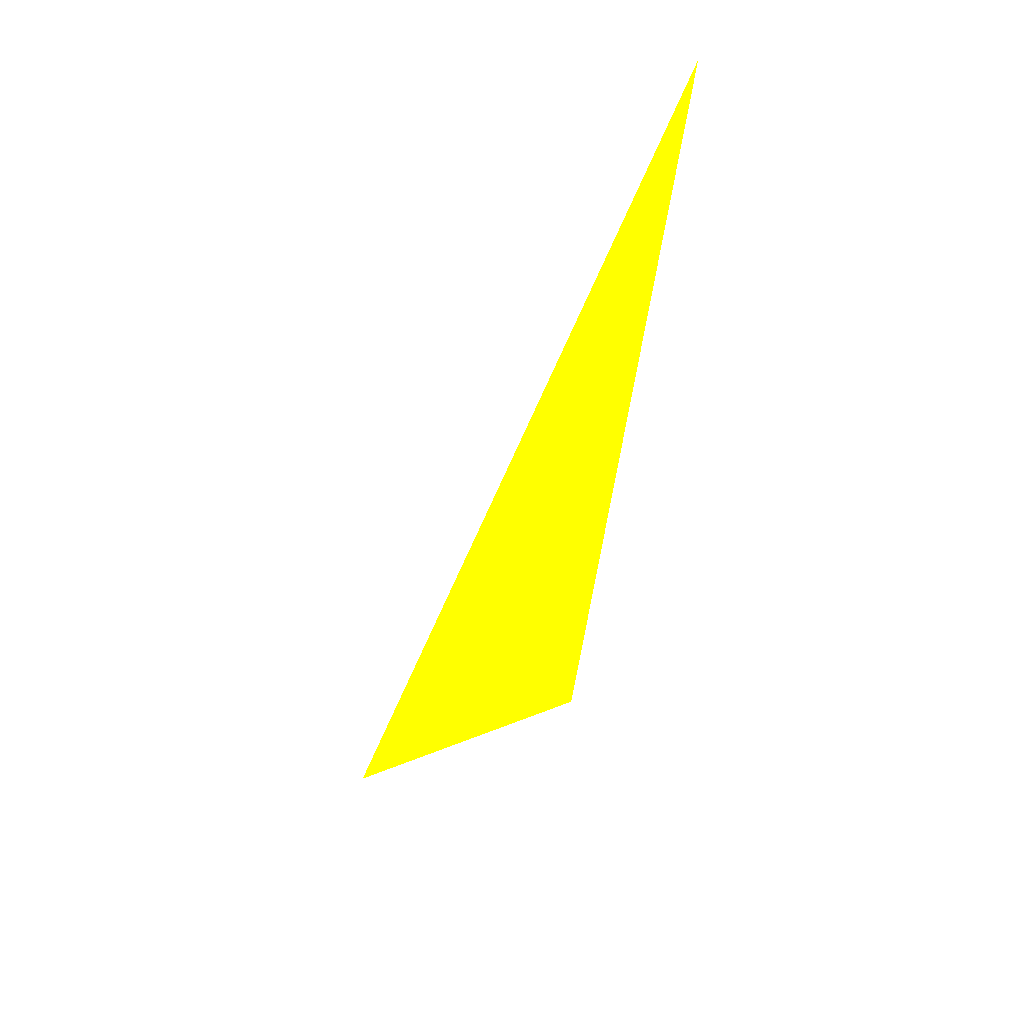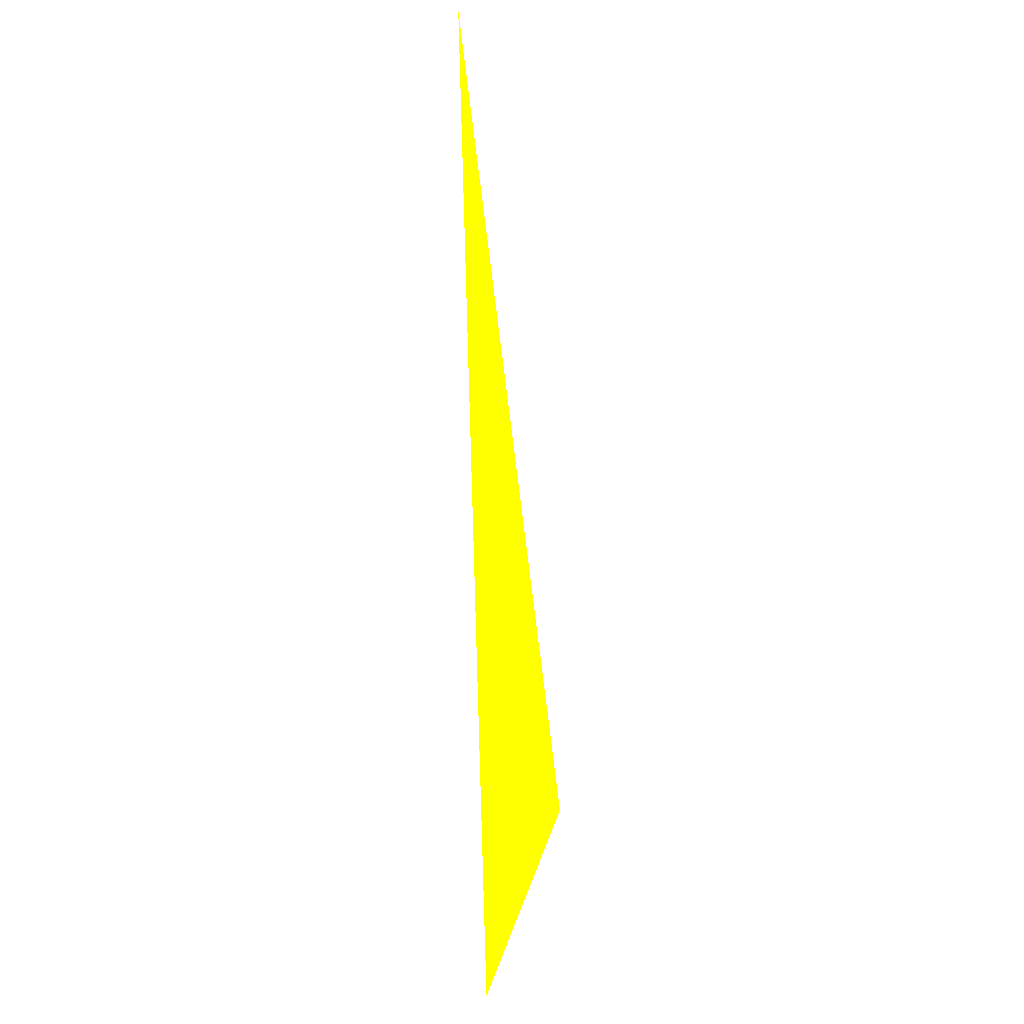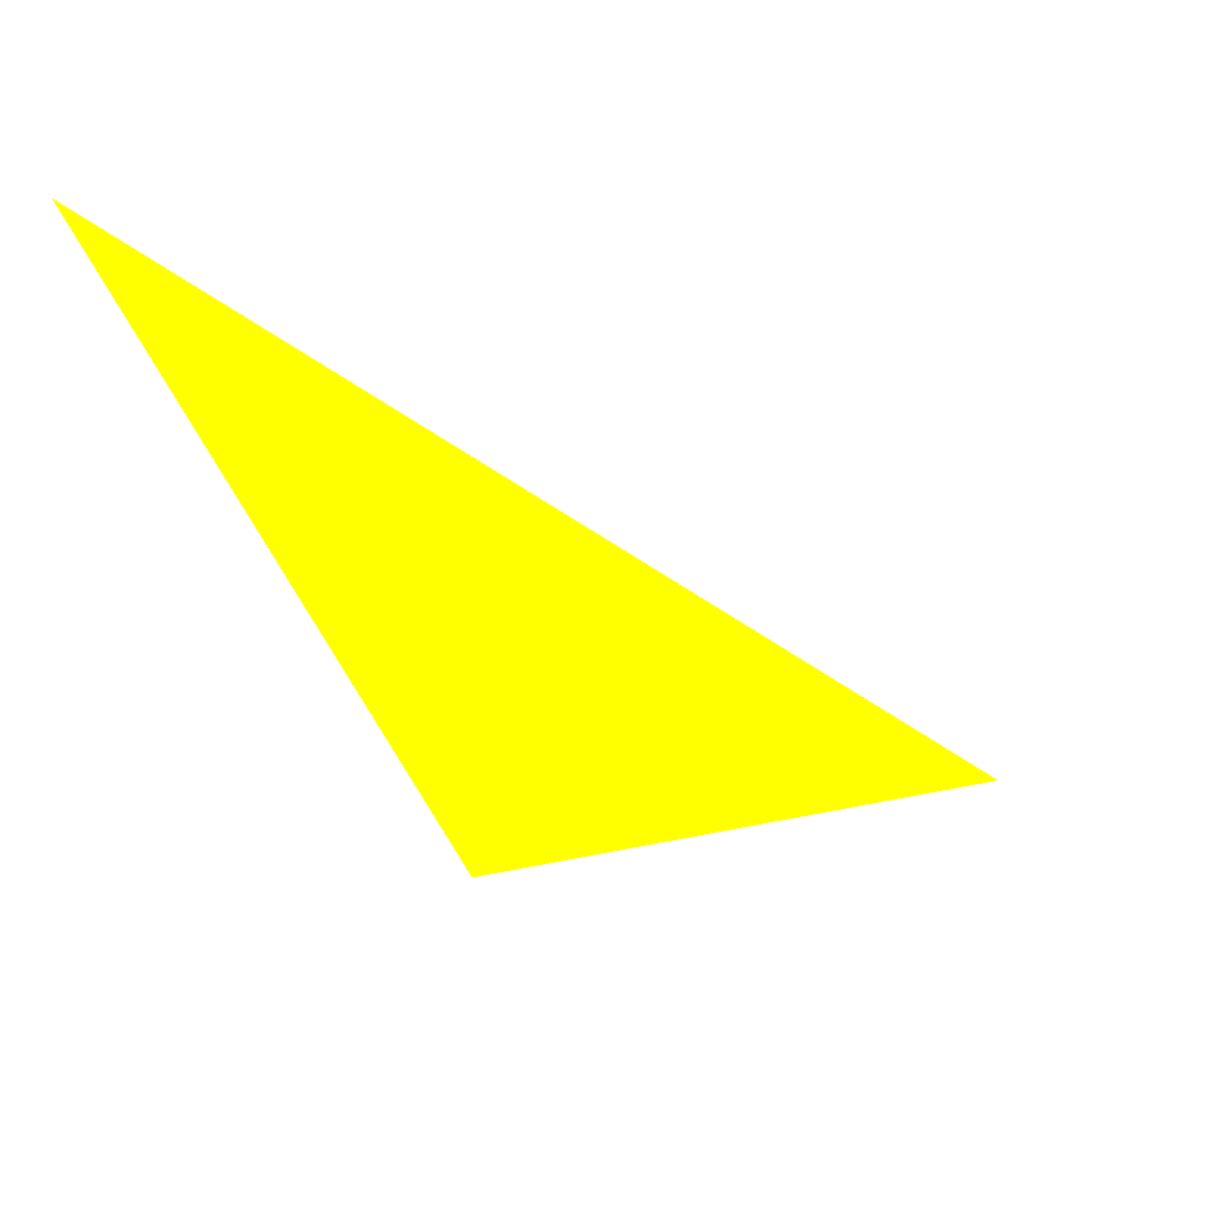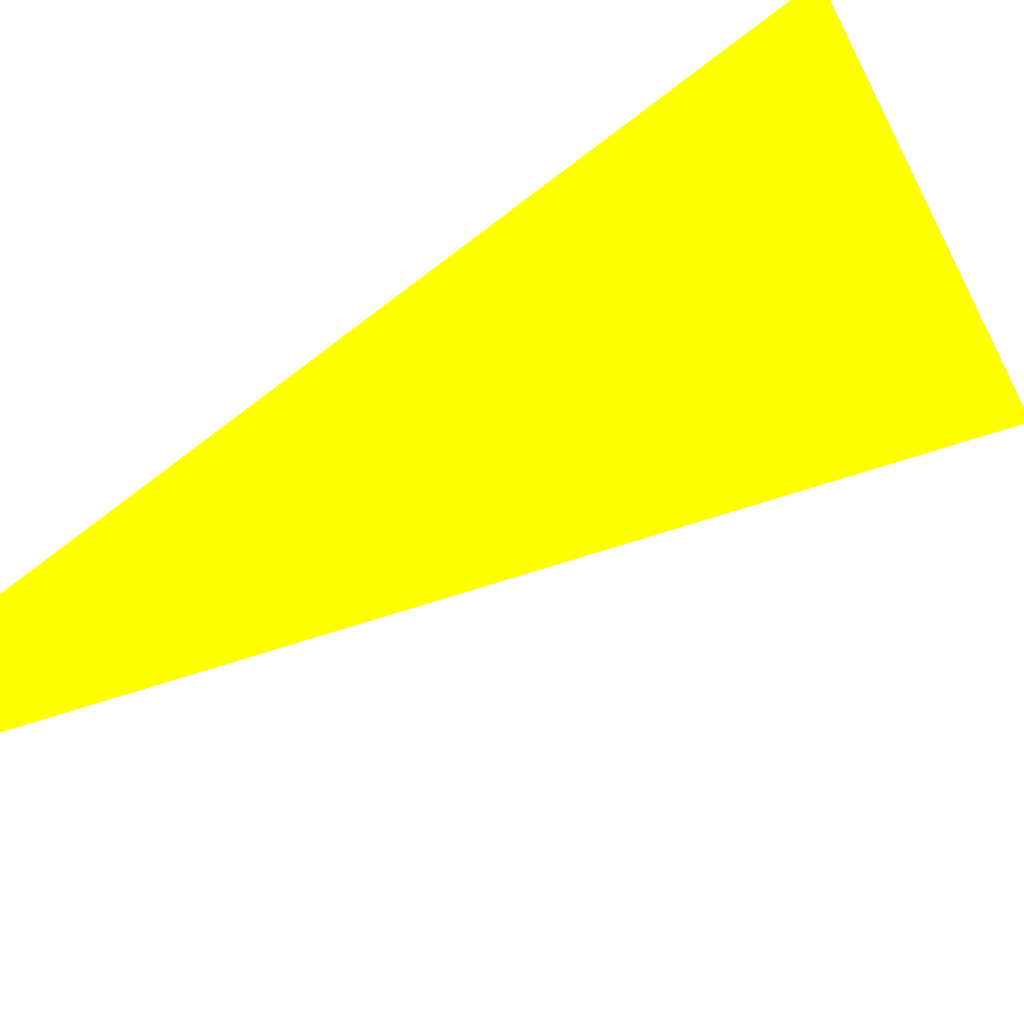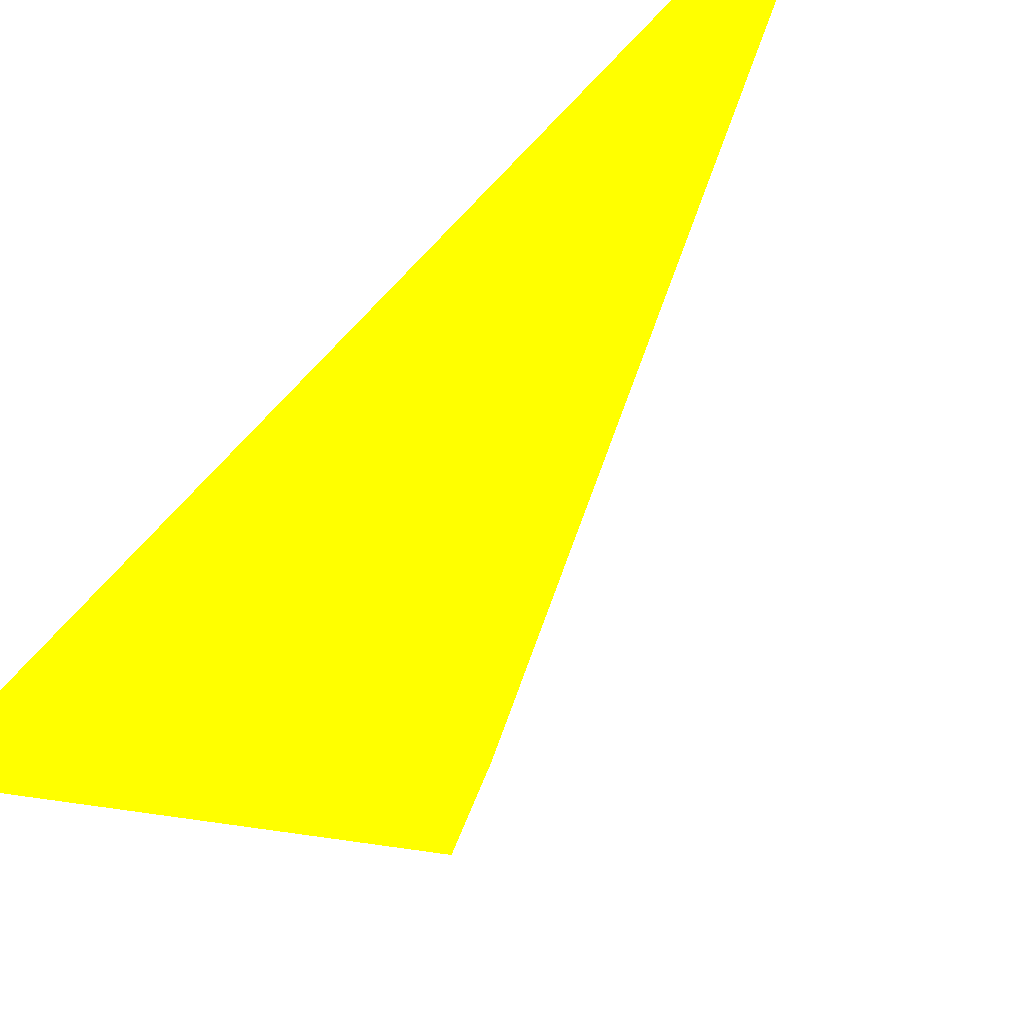
<metadata>
{"format":"obj","ext":"obj","renderer":"f3d","projection":"perspective","resolution":1024,"background":"white","views":[{"elev":53.5,"azim":-43.0,"up":"+Y"},{"elev":-14.4,"azim":103.6,"up":"+Y"},{"elev":-21.5,"azim":-179.0,"up":"+Z"},{"elev":58.8,"azim":-139.4,"up":"+Z"},{"elev":-44.5,"azim":134.9,"up":"+Z"}]}
</metadata>
<code>
o geometry_0
v 6.125e+05 5.855e+06 664 1 1 0
v 6.125e+05 5.855e+06 664 1 1 0
v 6.125e+05 5.855e+06 664 1 1 0
v 6.125e+05 5.855e+06 664 1 1 0
f 3 1 4
f 3 4 2
f 1 2 4
f 1 3 2

</code>
